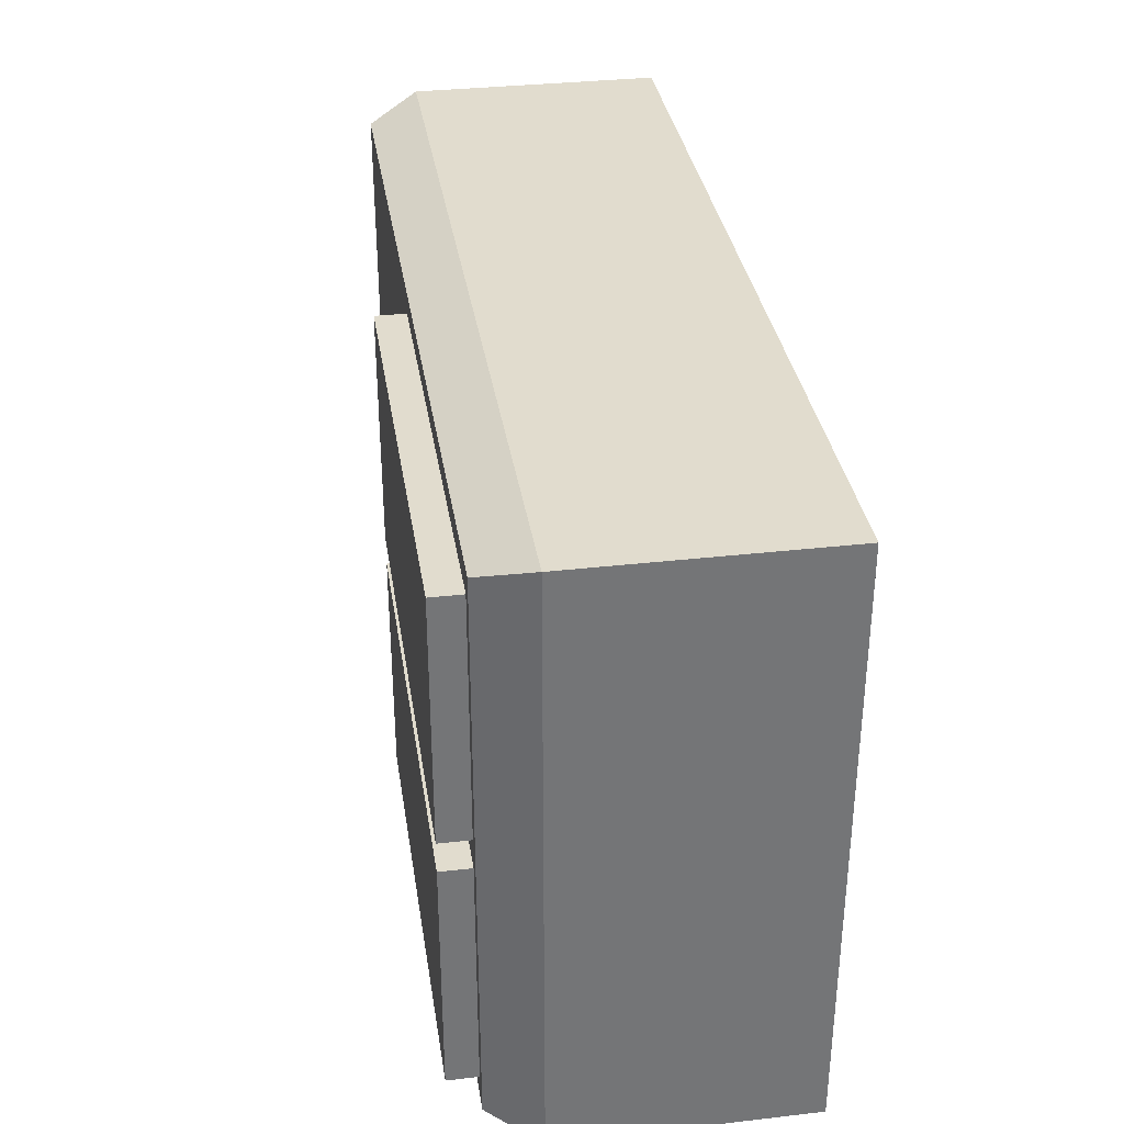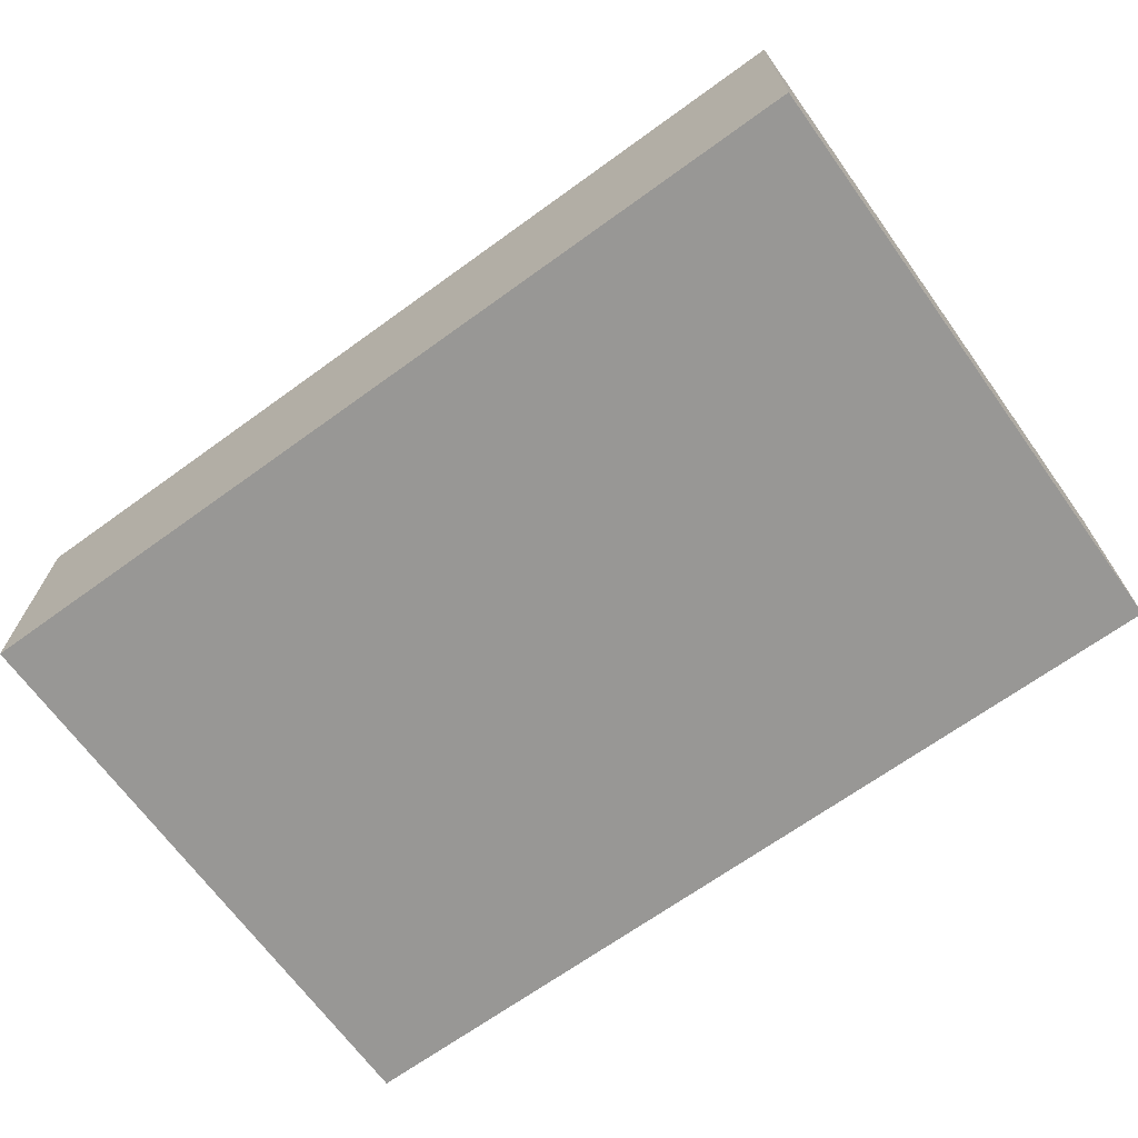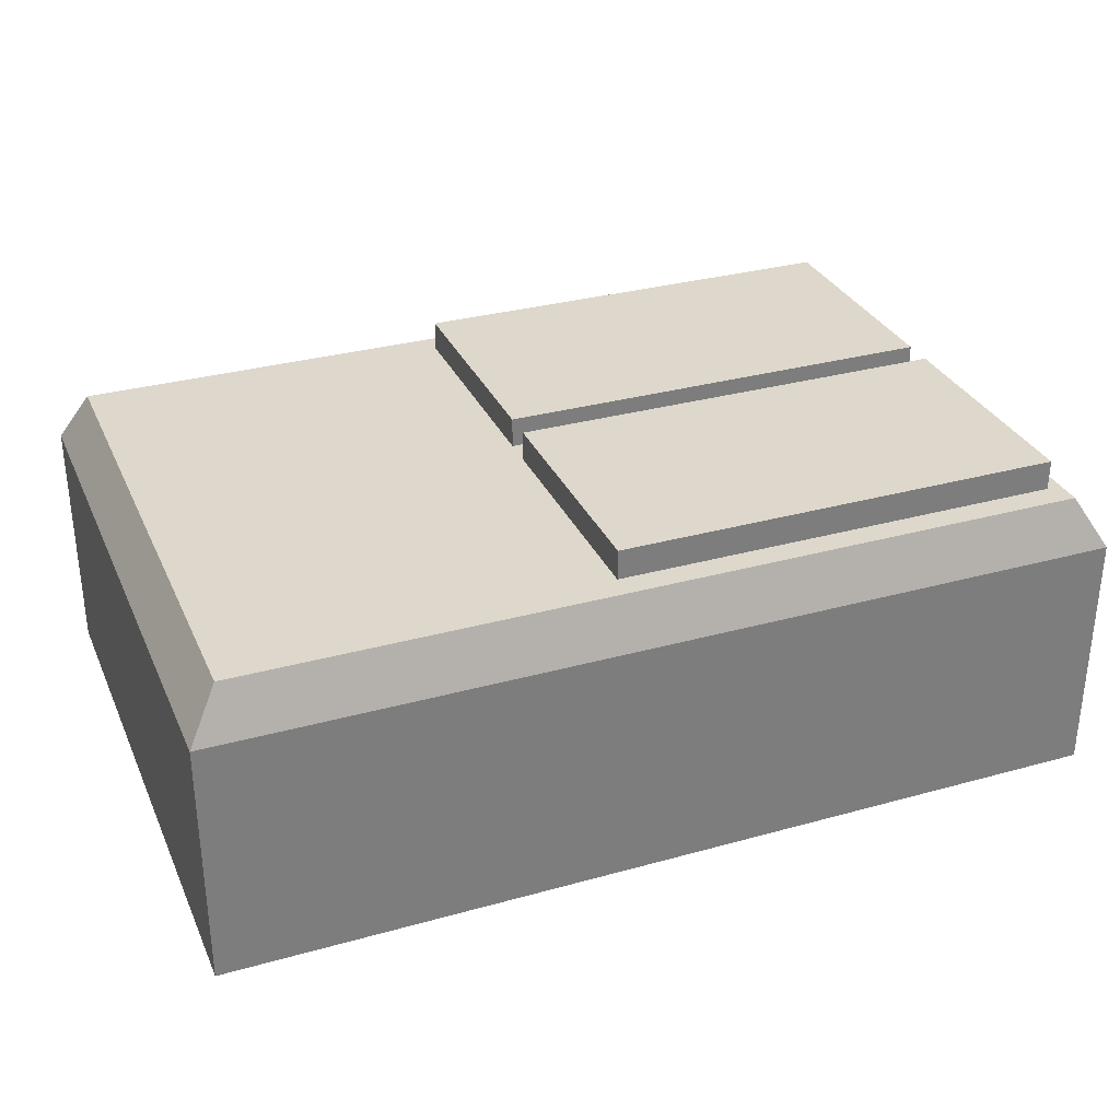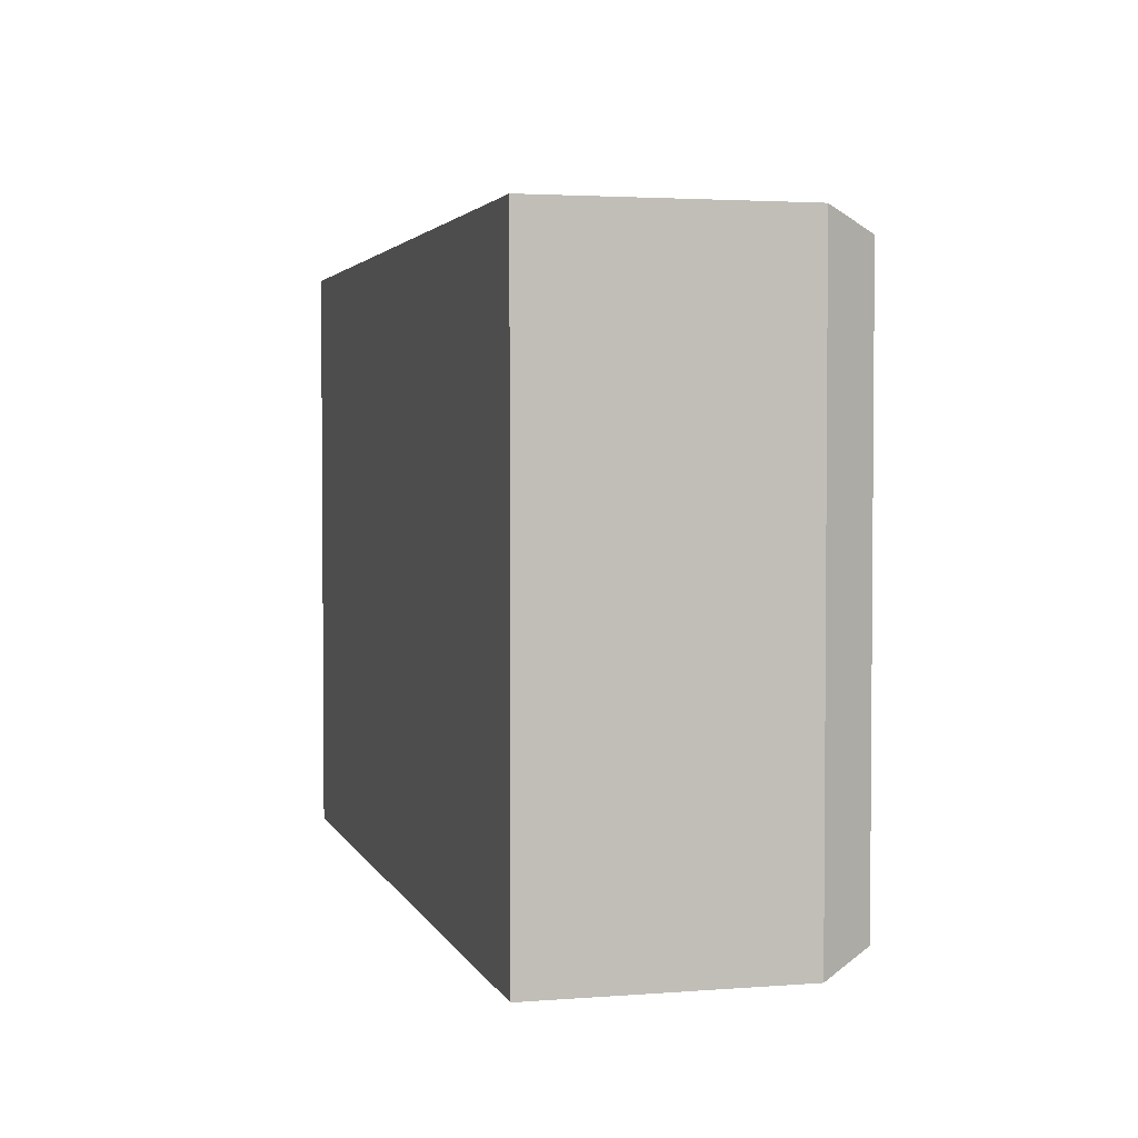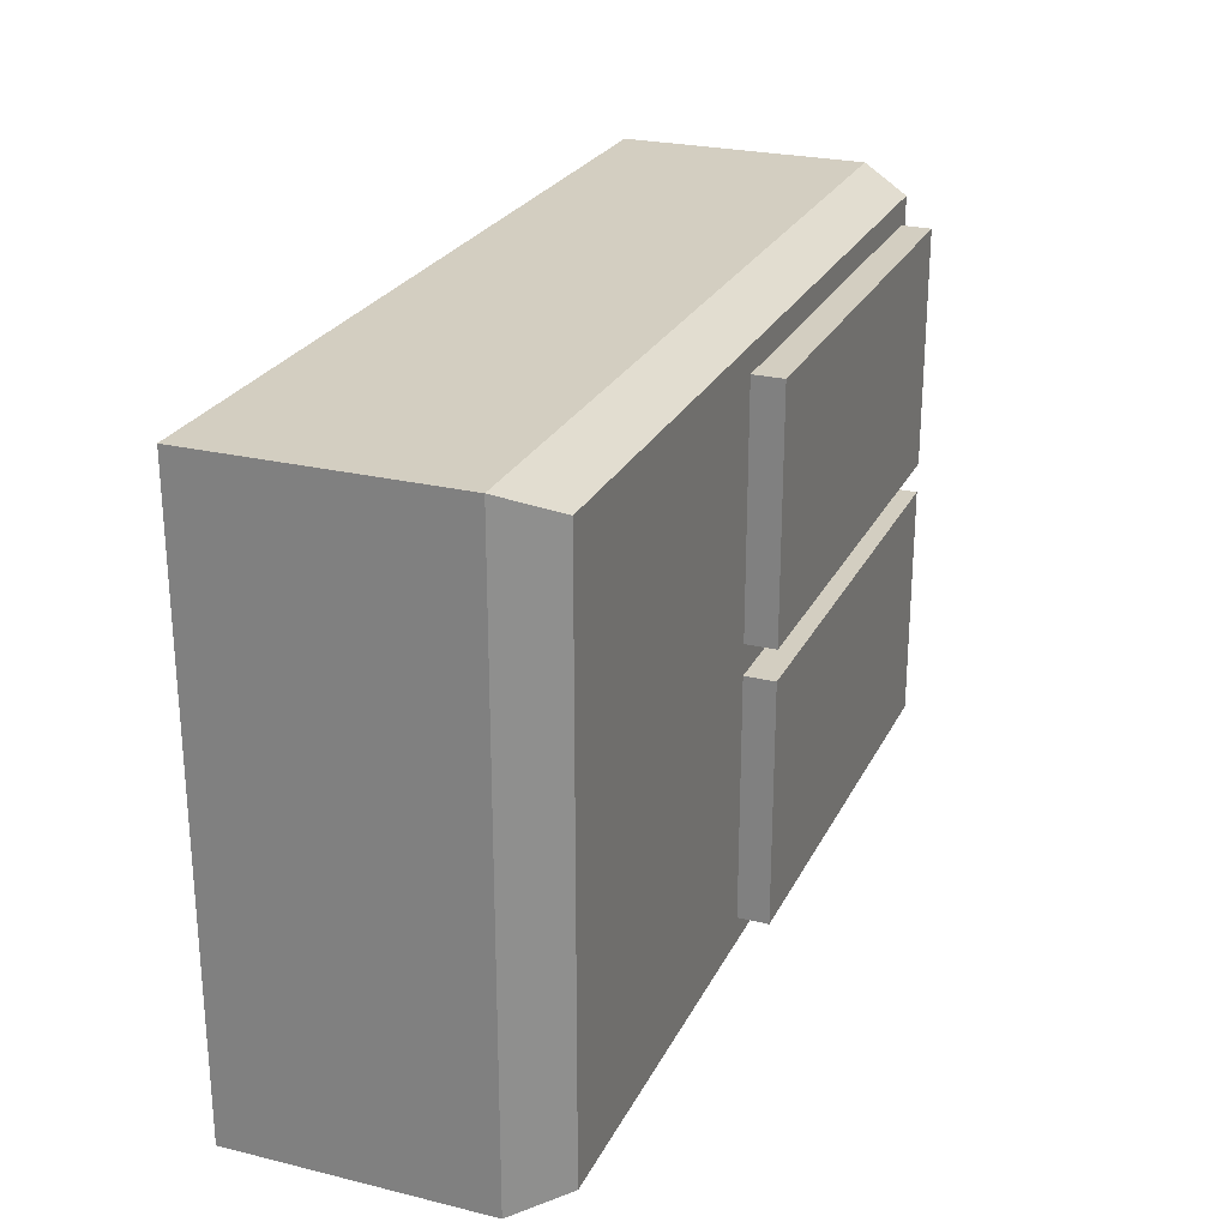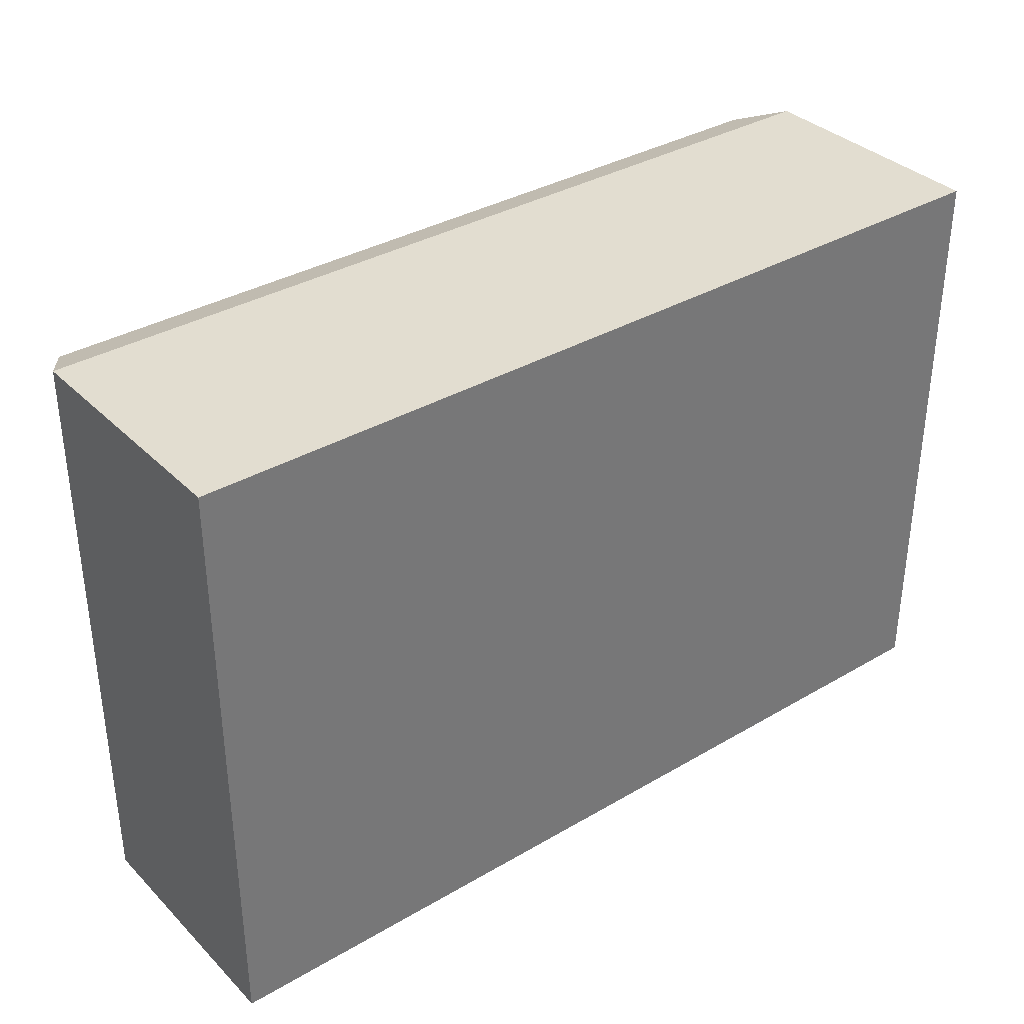
<metadata>
{"format":"obj","ext":"obj","renderer":"f3d","projection":"perspective","resolution":1024,"background":"white","views":[{"elev":34.0,"azim":-98.8,"up":"+Z"},{"elev":-68.2,"azim":35.9,"up":"+Y"},{"elev":31.5,"azim":158.5,"up":"+Y"},{"elev":2.9,"azim":75.1,"up":"+Z"},{"elev":25.2,"azim":111.4,"up":"+Z"},{"elev":35.1,"azim":-37.9,"up":"+Z"}]}
</metadata>
<code>
o Cube.001
v 0.3 -0.1 -0.2
v 0.3 -0.1 0.2
v -0.3 -0.1 -0.2
v -0.3 -0.1 0.2
v 0.28 0.1 -0.1866
v 0.3 0.06625 -0.2
v 0.28 0.1 0.1866
v 0.3 0.06625 0.2
v -0.28 0.1 -0.1866
v -0.3 0.06625 -0.2
v -0.28 0.1 0.1866
v -0.3 0.06625 0.2
v 0.03 0.12 -0.17
v 0.03 -0.08 -0.17
v 0.03 0.12 -0.01
v 0.03 -0.08 -0.01
v -0.27 0.12 -0.17
v -0.27 -0.08 -0.17
v -0.27 0.12 -0.01
v -0.27 -0.08 -0.01
v 0.03 0.12 0.01
v 0.03 -0.08 0.01
v 0.03 0.12 0.17
v 0.03 -0.08 0.17
v -0.27 0.12 0.01
v -0.27 -0.08 0.01
v -0.27 0.12 0.17
v -0.27 -0.08 0.17
f 2 8 12 4
f 4 12 10 3
f 3 1 2 4
f 5 9 11 7
f 1 6 8 2
f 7 11 12 8
f 5 7 8 6
f 11 9 10 12
f 9 5 6 10
f 3 10 6 1
f 13 17 19 15
f 16 15 19 20
f 20 19 17 18
f 18 14 16 20
f 14 13 15 16
f 18 17 13 14
f 21 25 27 23
f 24 23 27 28
f 28 27 25 26
f 26 22 24 28
f 22 21 23 24
f 26 25 21 22

</code>
